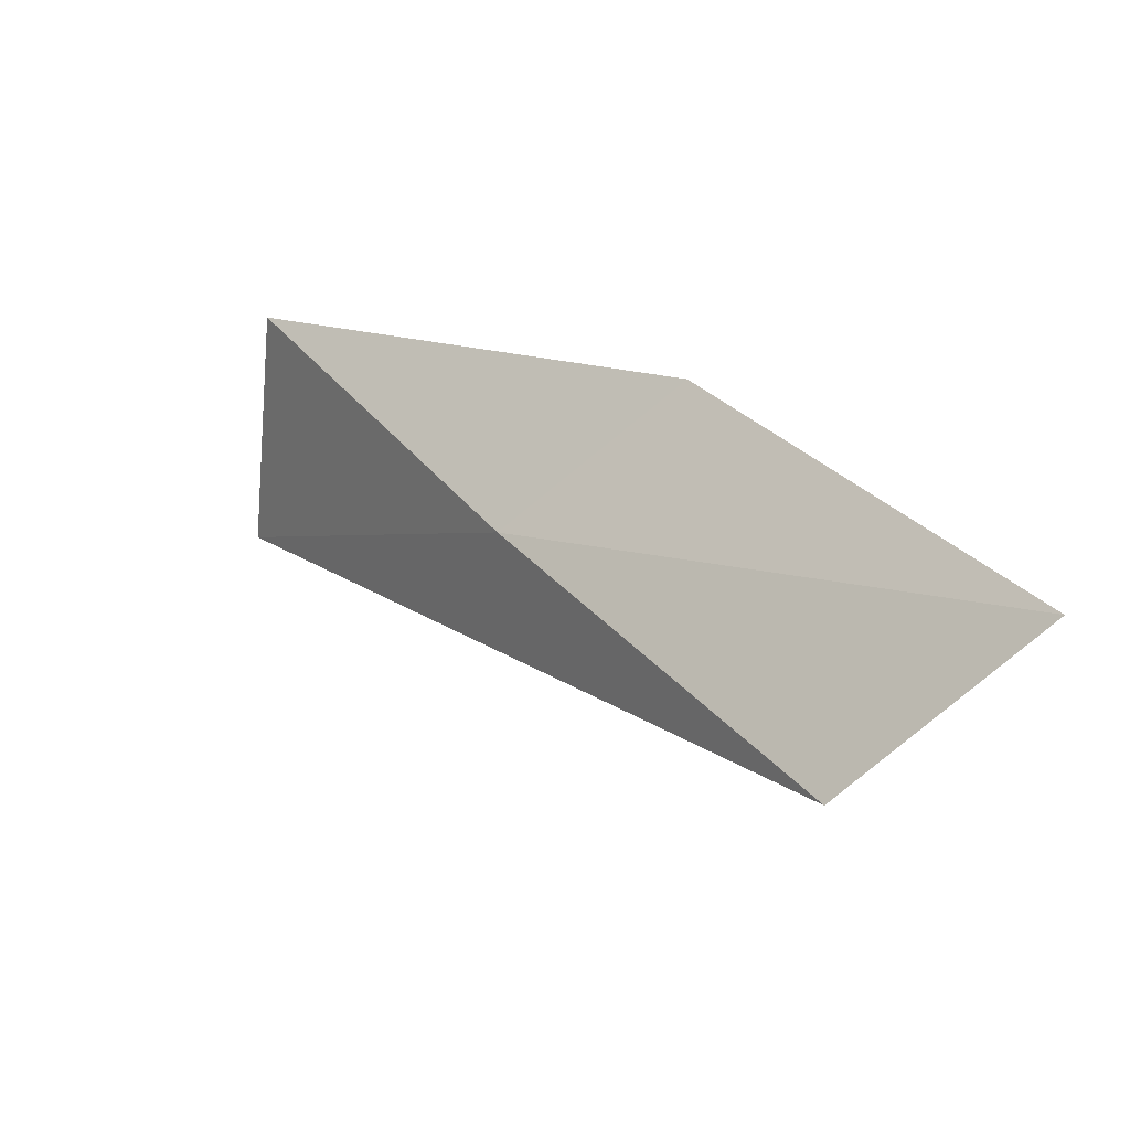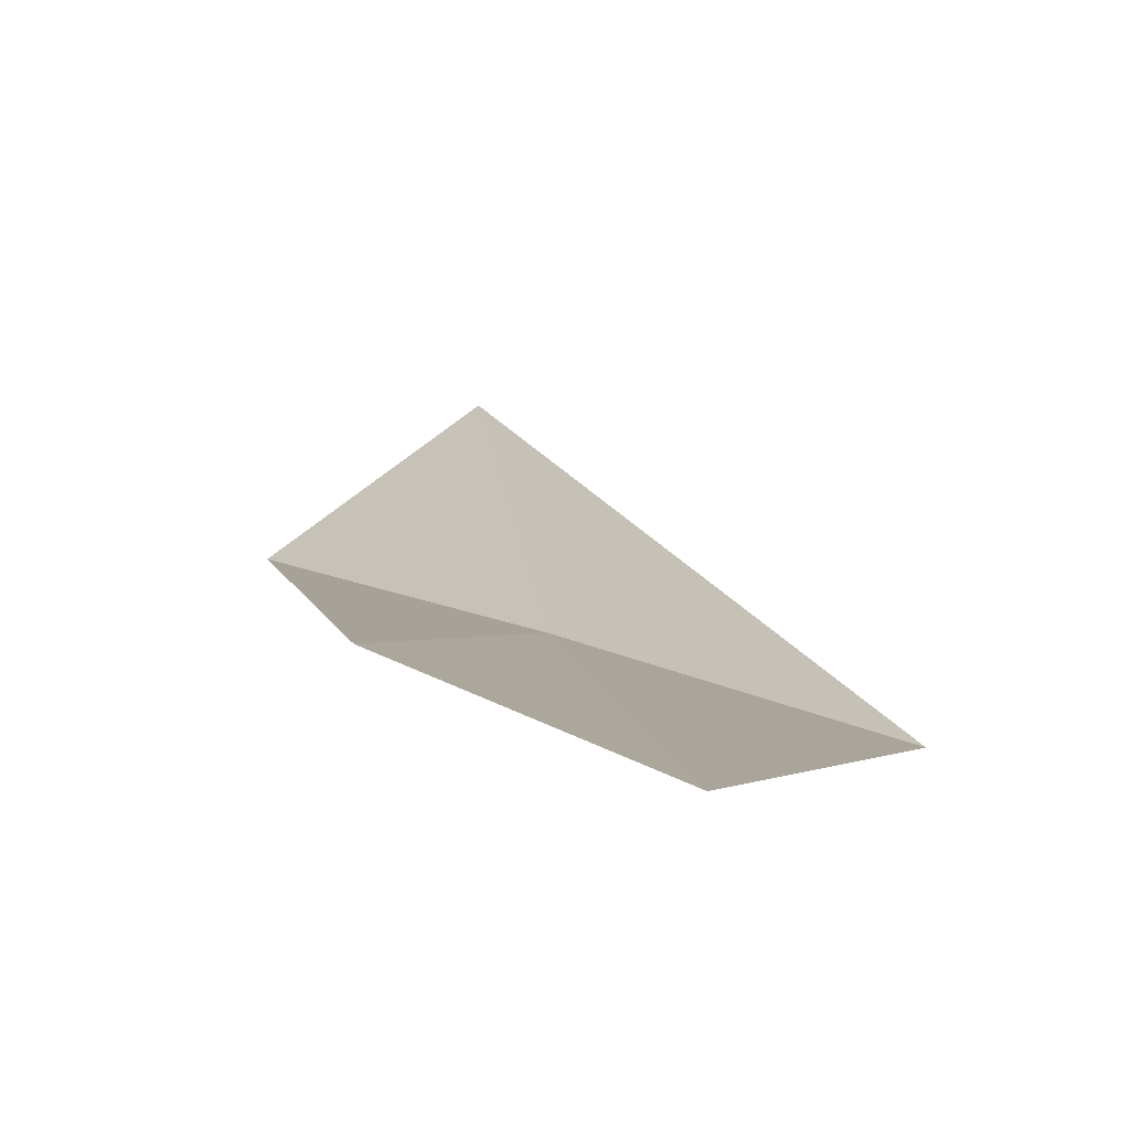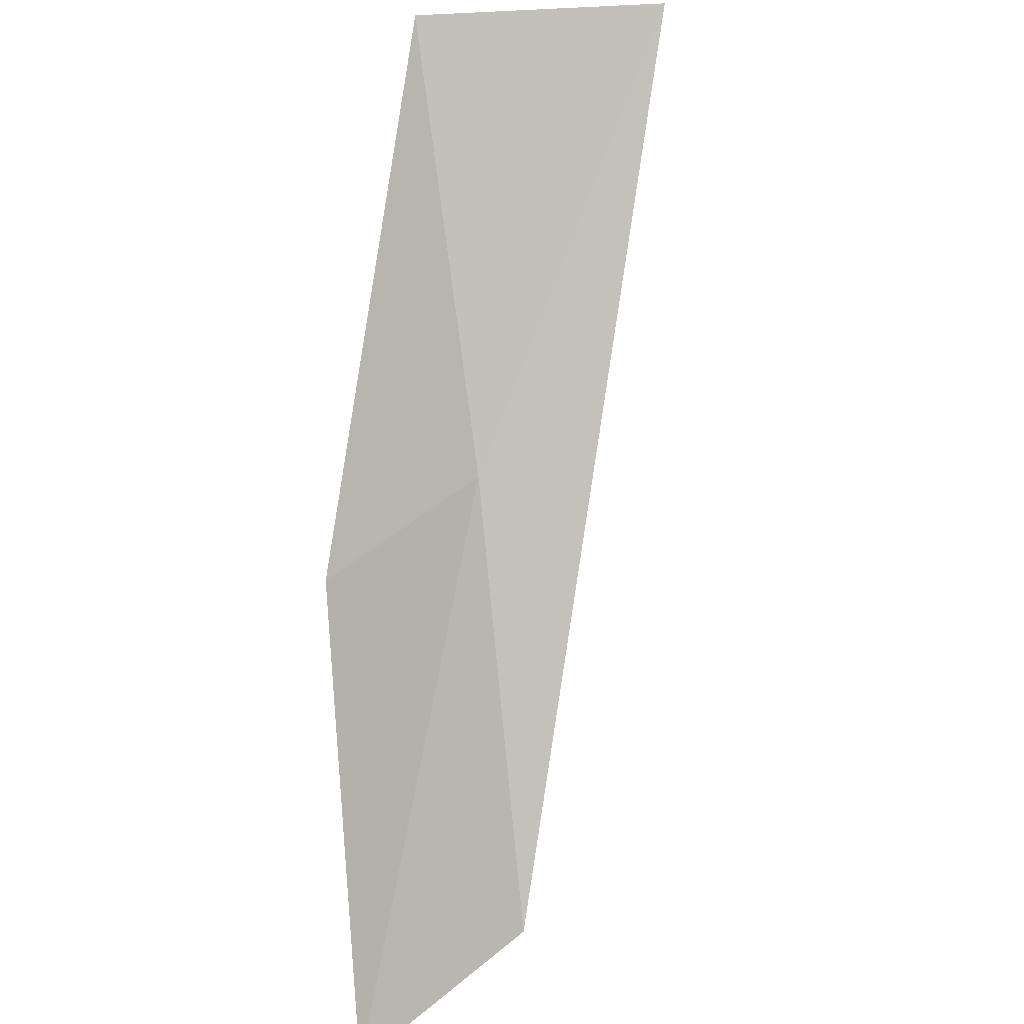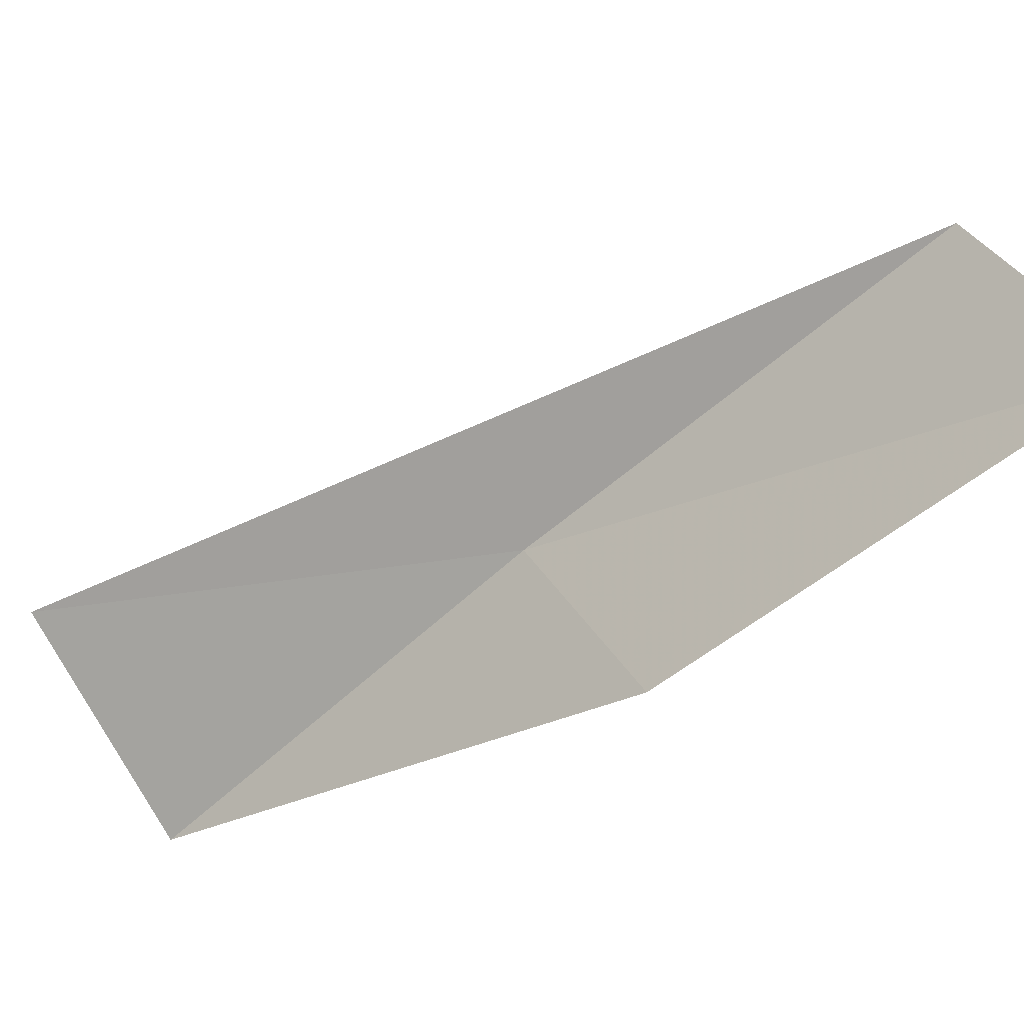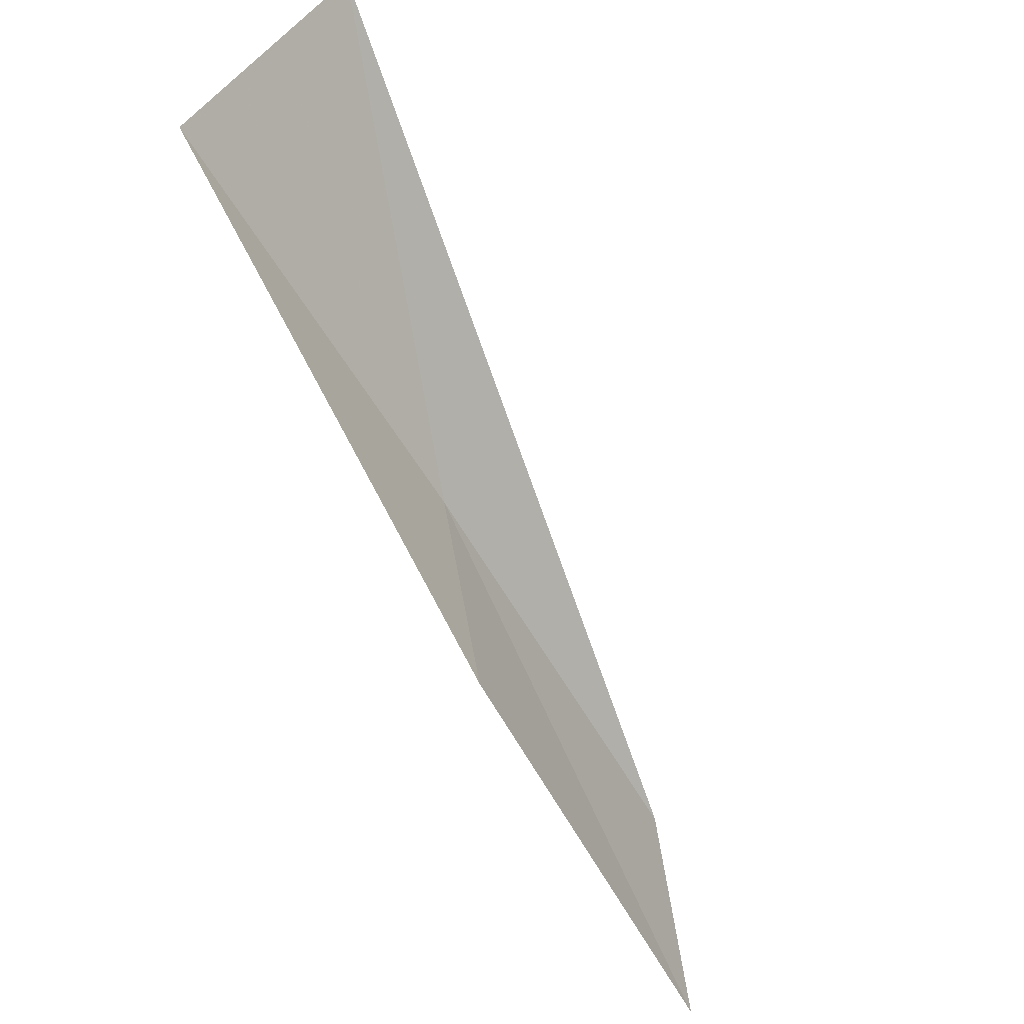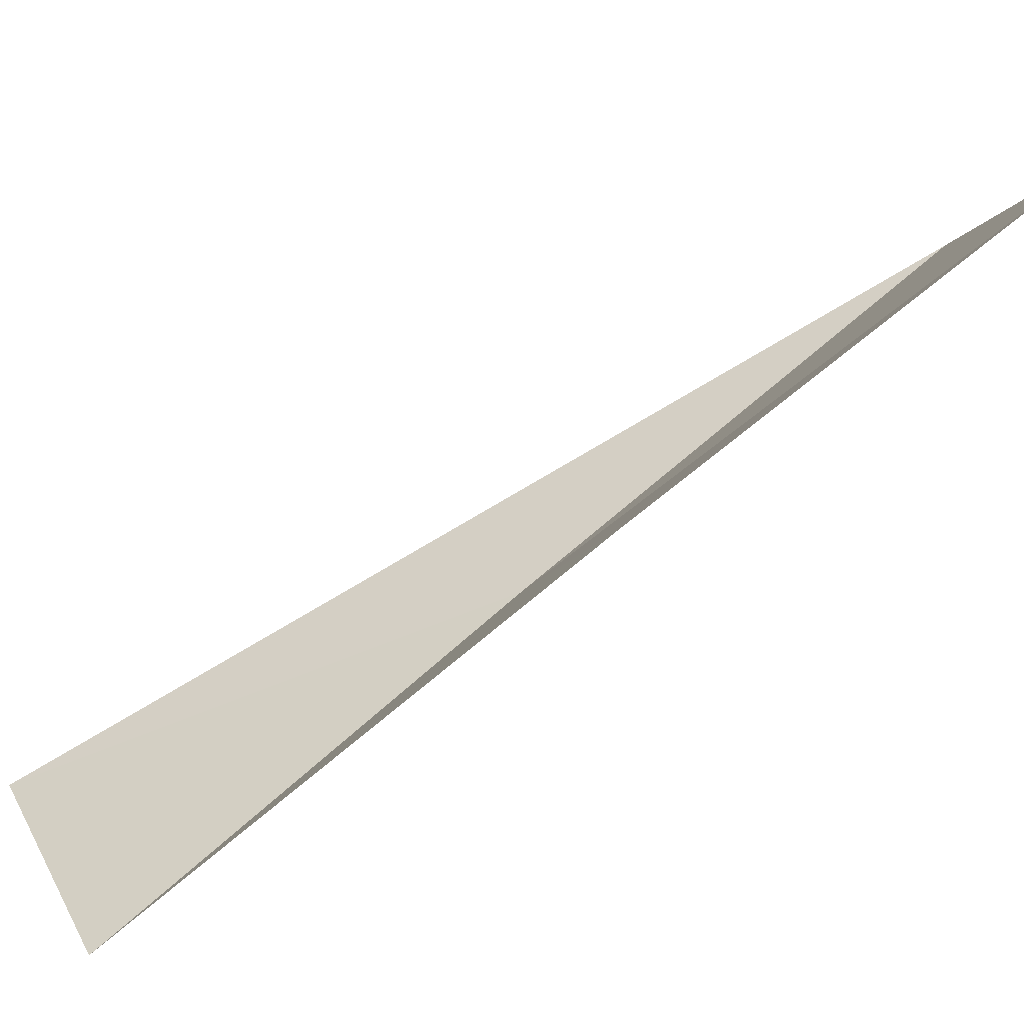
<metadata>
{"format":"obj","ext":"obj","renderer":"f3d","projection":"perspective","resolution":1024,"background":"white","views":[{"elev":-63.5,"azim":77.3,"up":"+Z"},{"elev":49.1,"azim":139.2,"up":"+Y"},{"elev":36.4,"azim":166.0,"up":"+Z"},{"elev":74.3,"azim":57.3,"up":"+Y"},{"elev":51.0,"azim":116.1,"up":"+Z"},{"elev":23.2,"azim":65.4,"up":"+Y"}]}
</metadata>
<code>
v -30.93 30.8 74.54
v -28.86 32.3 74.54
v -30.91 27.89 79.05
v -33.8 28.26 79.05
v -28.49 35.23 70.03
v -30.73 33.78 70.03
f 1 3 2
f 1 5 6
f 1 2 5
f 1 4 3
f 1 6 4

</code>
